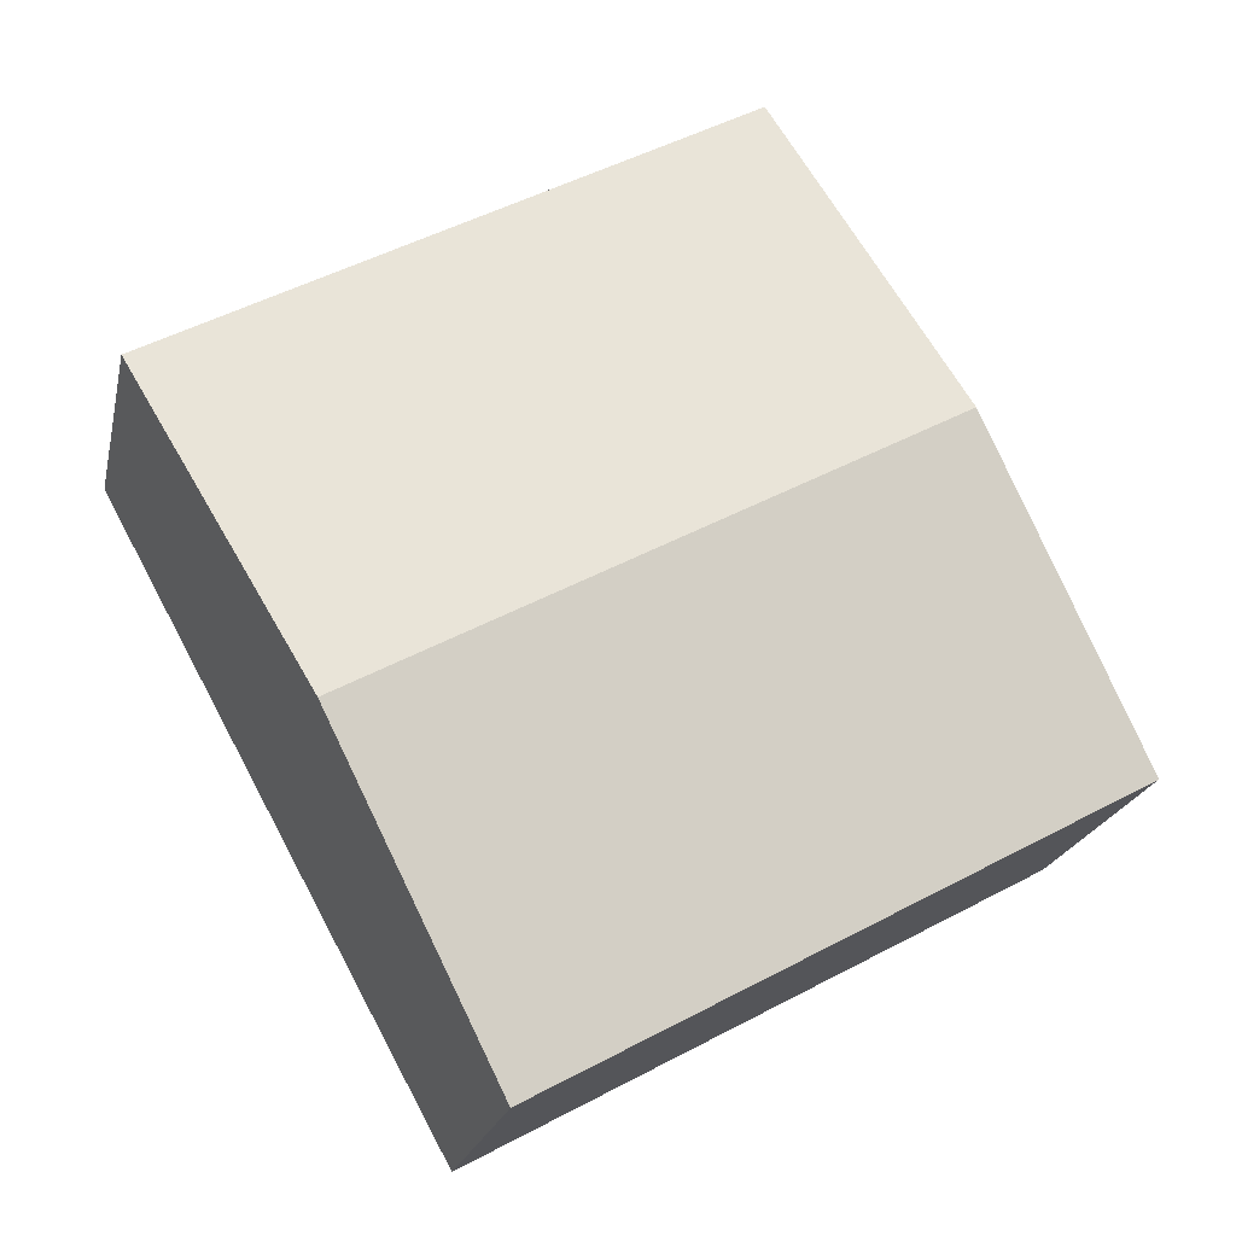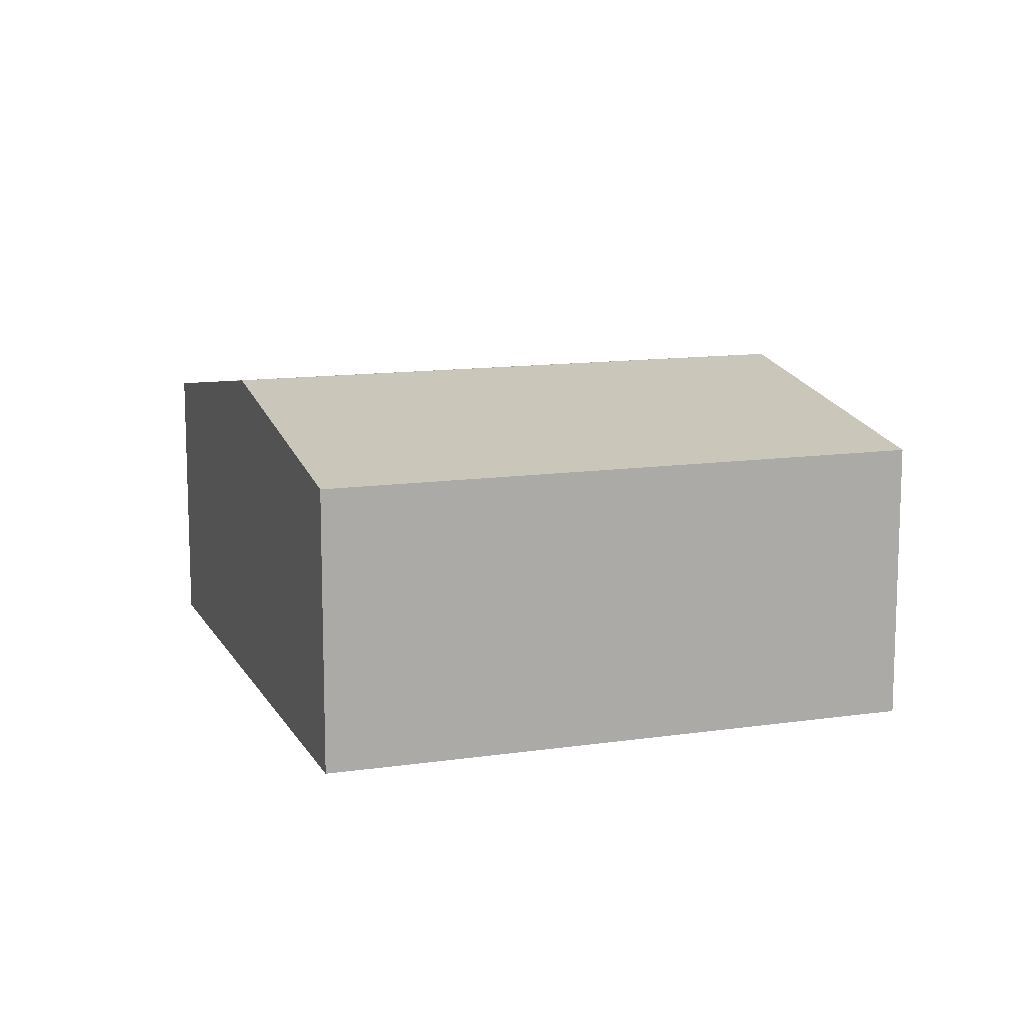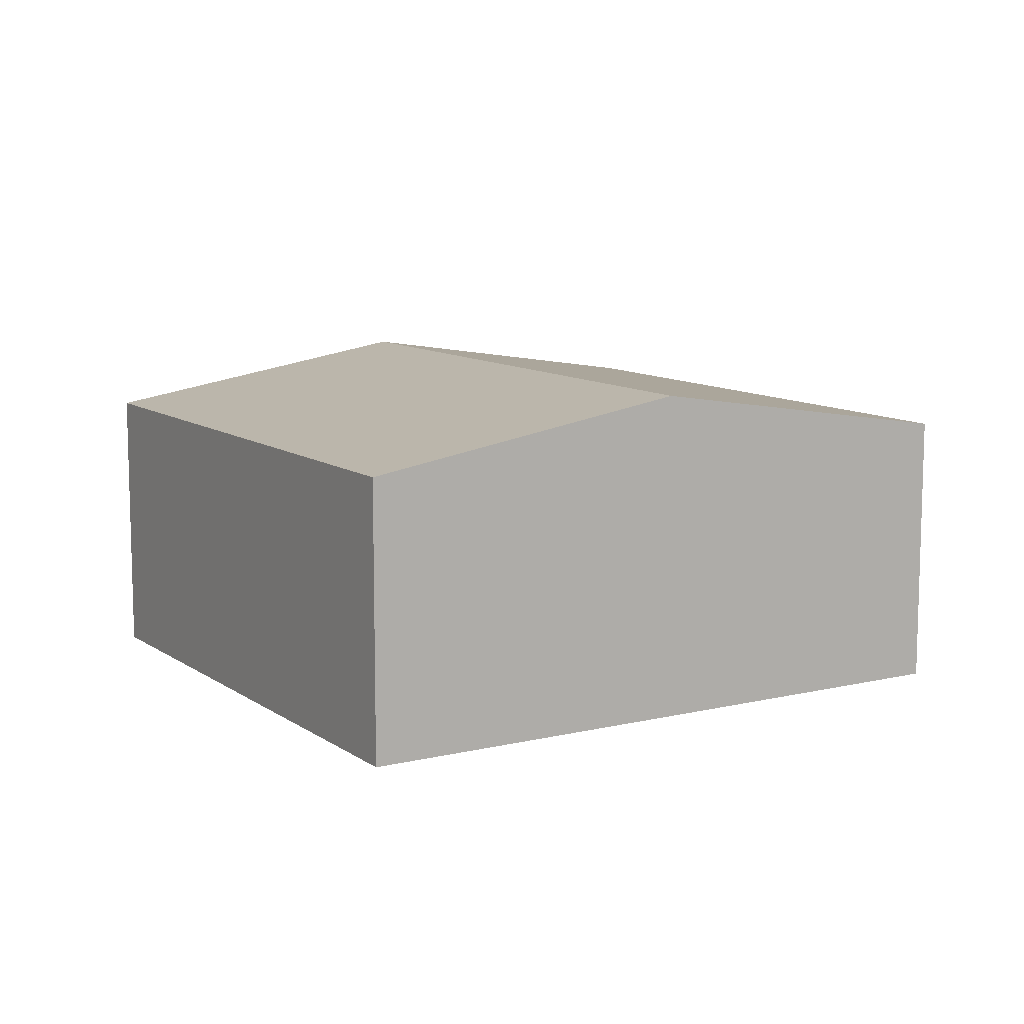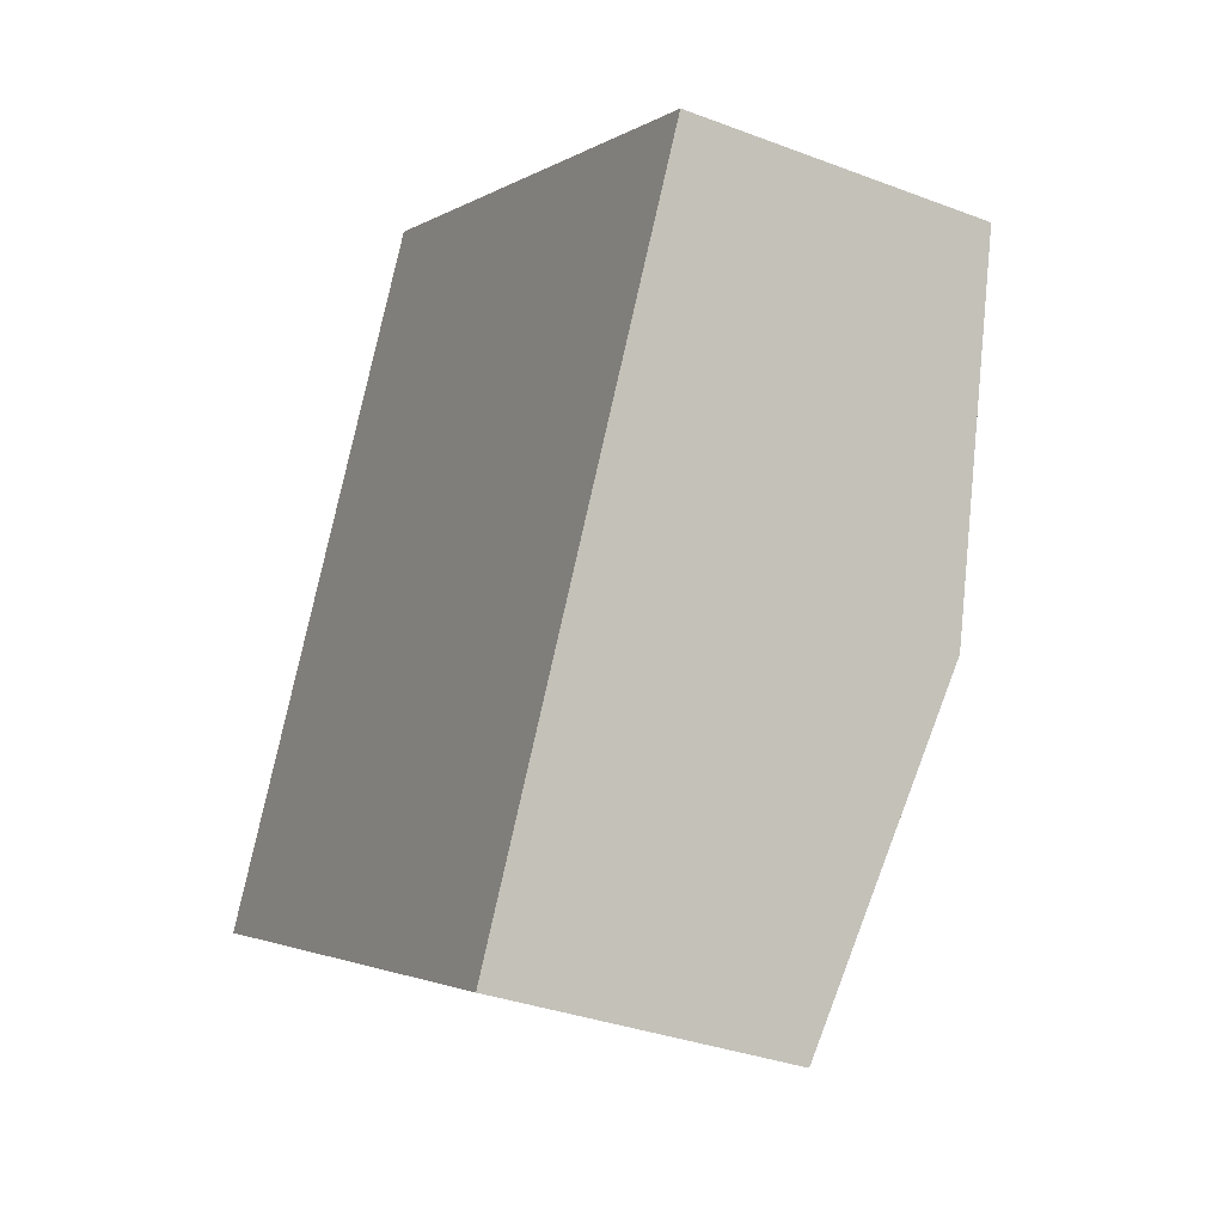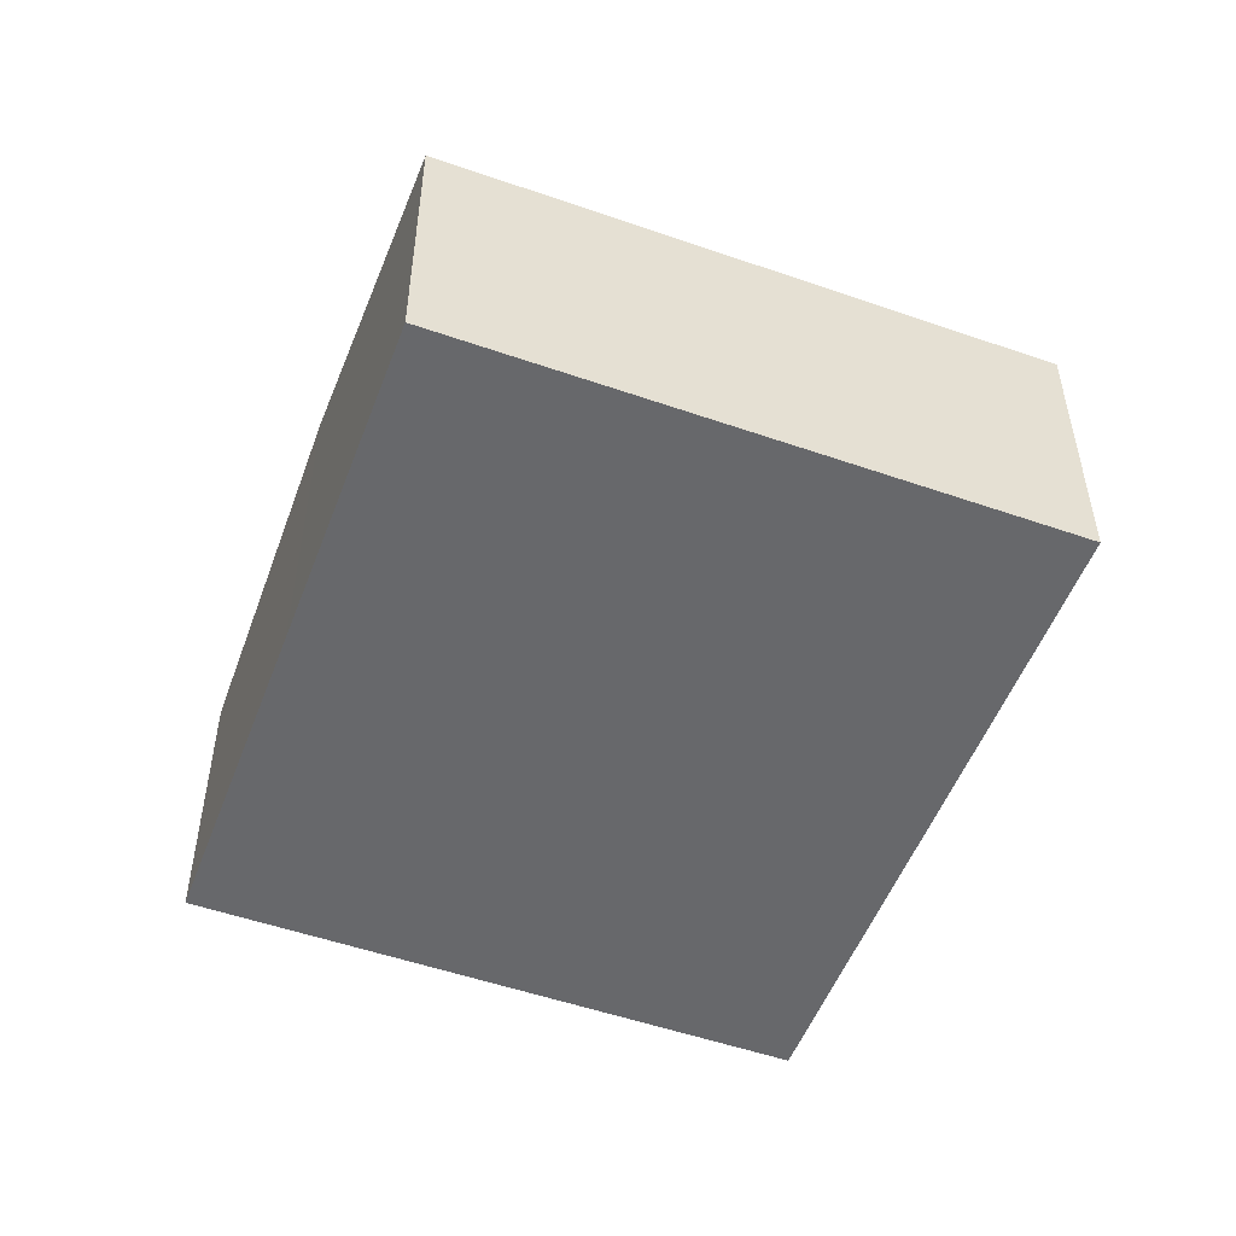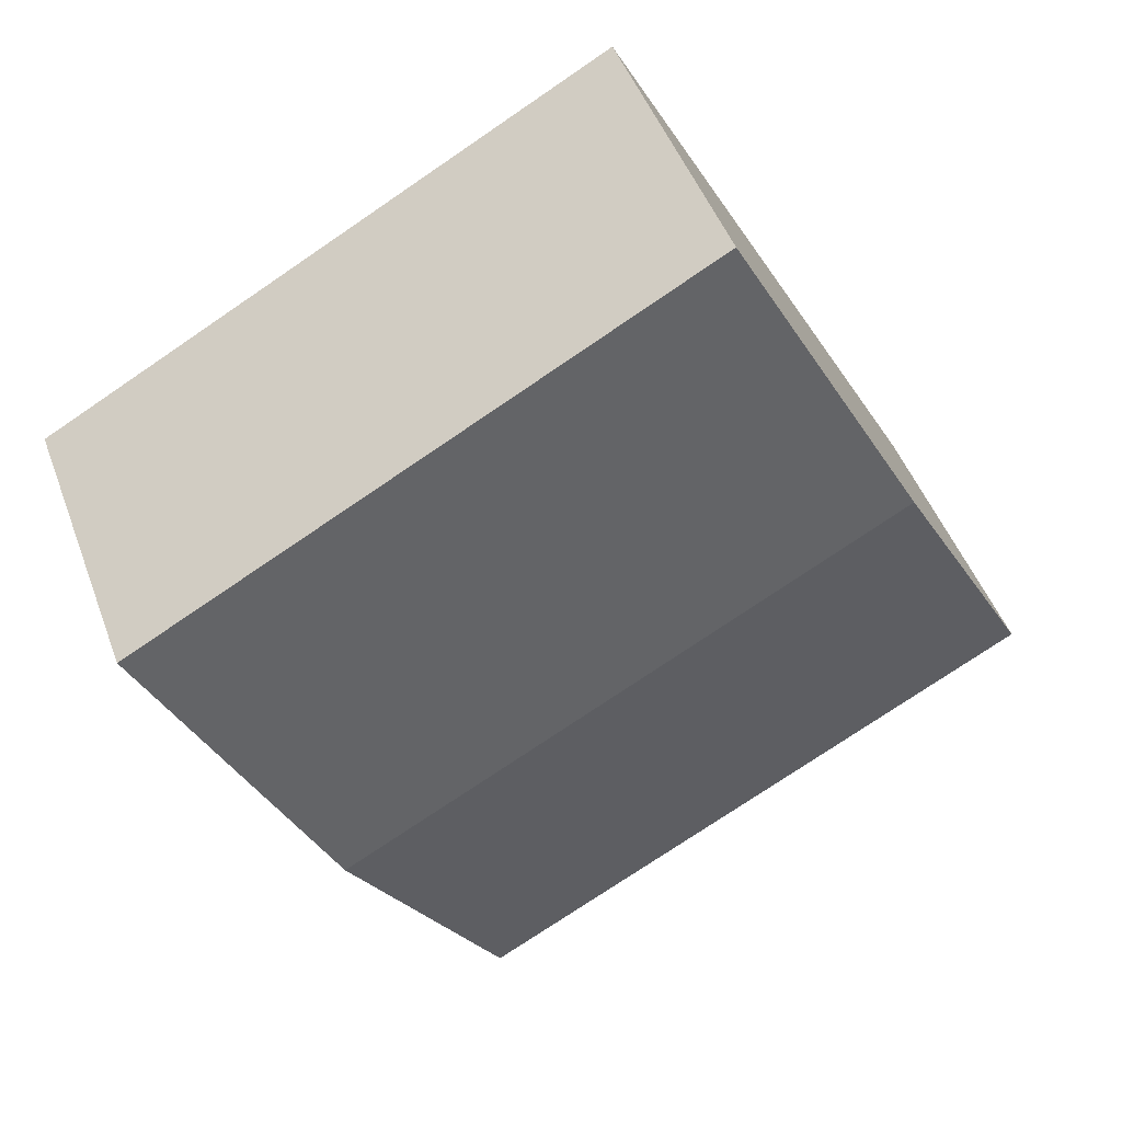
<metadata>
{"format":"obj","ext":"obj","renderer":"f3d","projection":"perspective","resolution":1024,"background":"white","views":[{"elev":-20.7,"azim":167.9,"up":"+Z"},{"elev":12.3,"azim":9.6,"up":"+Y"},{"elev":10.4,"azim":87.3,"up":"+Y"},{"elev":-33.6,"azim":62.5,"up":"+Z"},{"elev":-52.3,"azim":-171.9,"up":"+Y"},{"elev":47.4,"azim":160.2,"up":"+Z"}]}
</metadata>
<code>
v  6.443 3.062 0.023
v  2.985 2.572 5.459
v  7.936 2.571 2.753
v  1.493 3.062 2.73
v  0 2.572 1.575e-16
v  4.951 2.572 -2.707
v  4.951 1.658e-16 -2.707
v  0 0 0
v  1.493 -1.672e-16 2.73
v  2.985 -3.343e-16 5.459
v  7.936 -1.686e-16 2.753
v  6.443 -1.408e-18 0.023
g defaultobject
f 1 2 3
f 2 1 4
f 5 1 6
f 1 5 4
f 7 5 6
f 5 7 8
f 8 4 5
f 4 8 9
f 4 9 2
f 2 9 10
f 10 3 2
f 3 10 11
f 1 7 6
f 7 1 12
f 12 1 3
f 12 3 11
f 12 8 7
f 8 12 9
f 9 12 11
f 9 11 10

</code>
